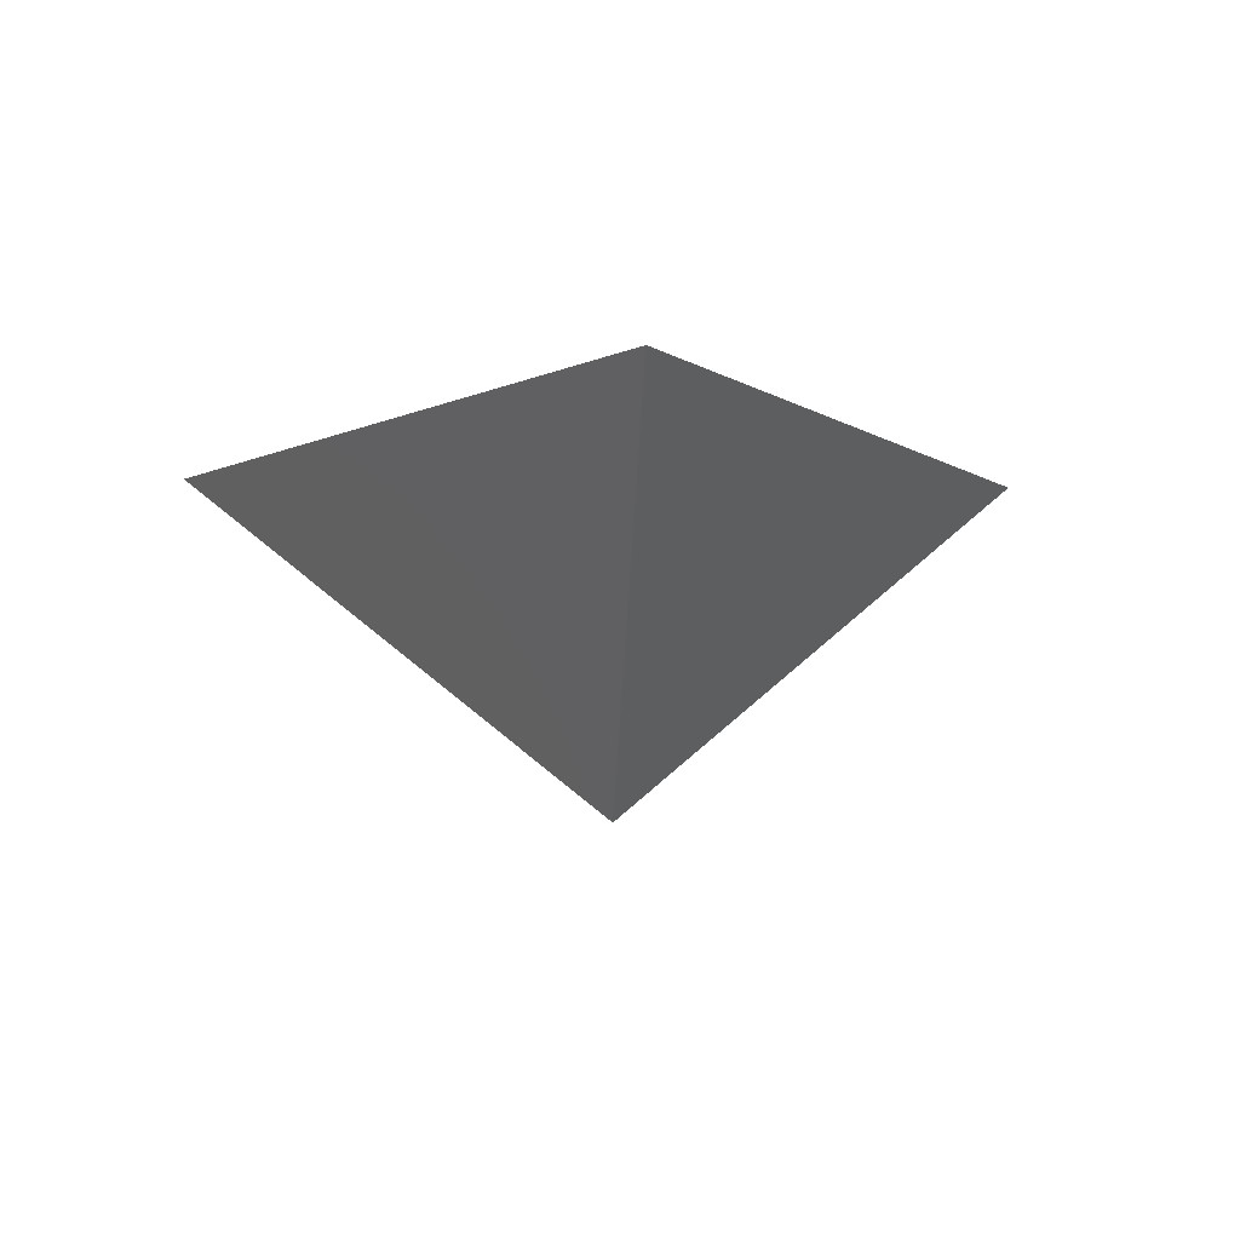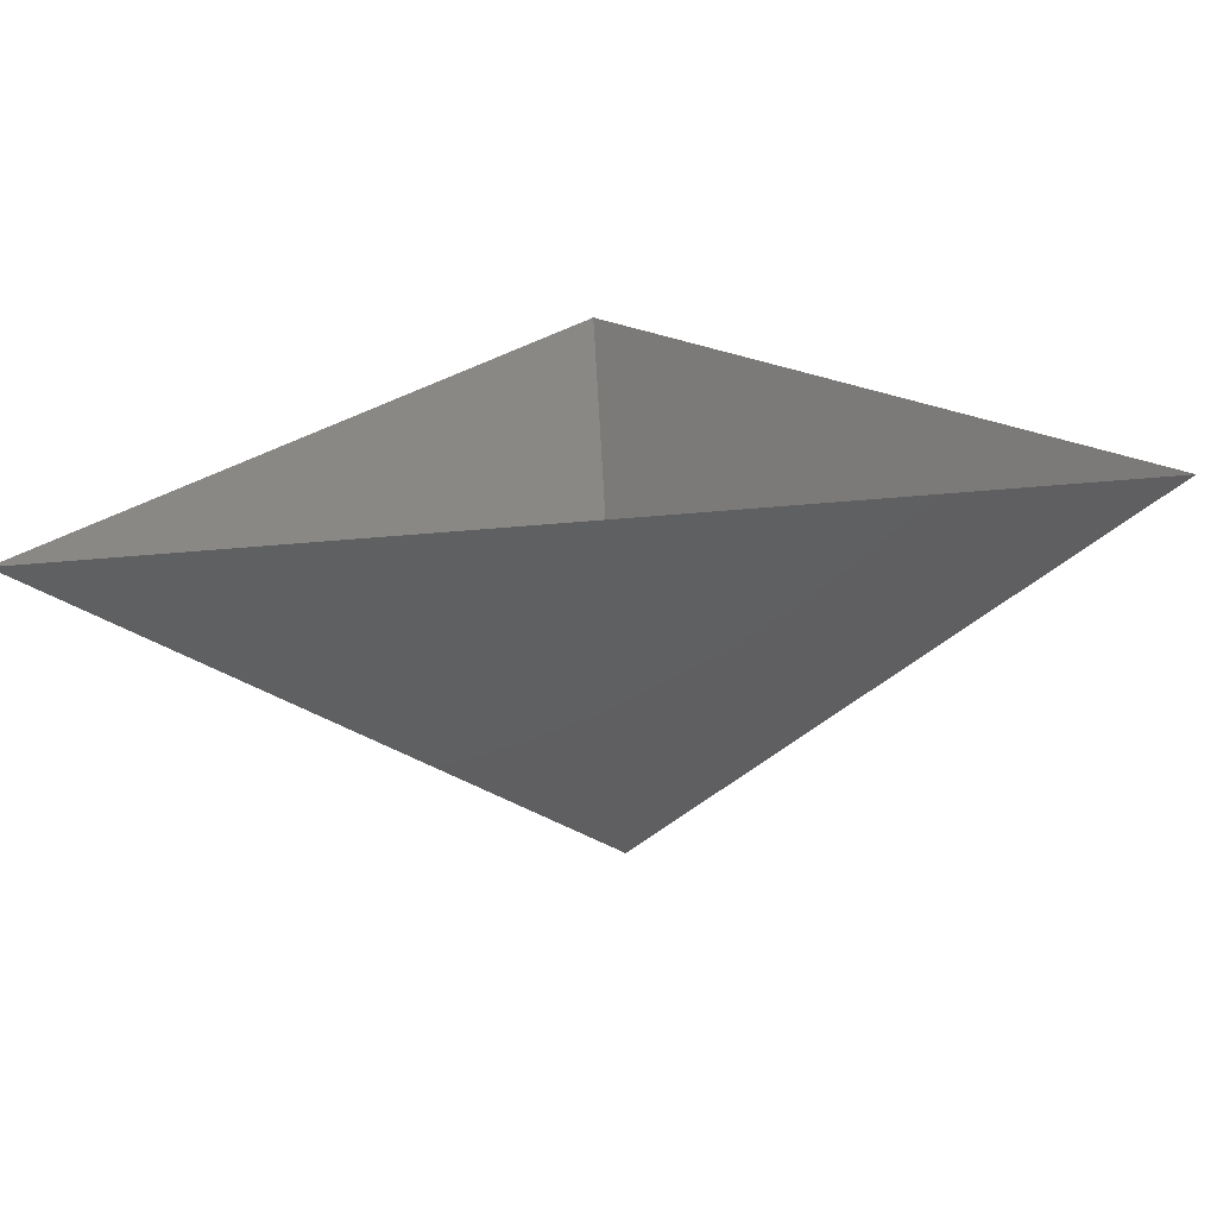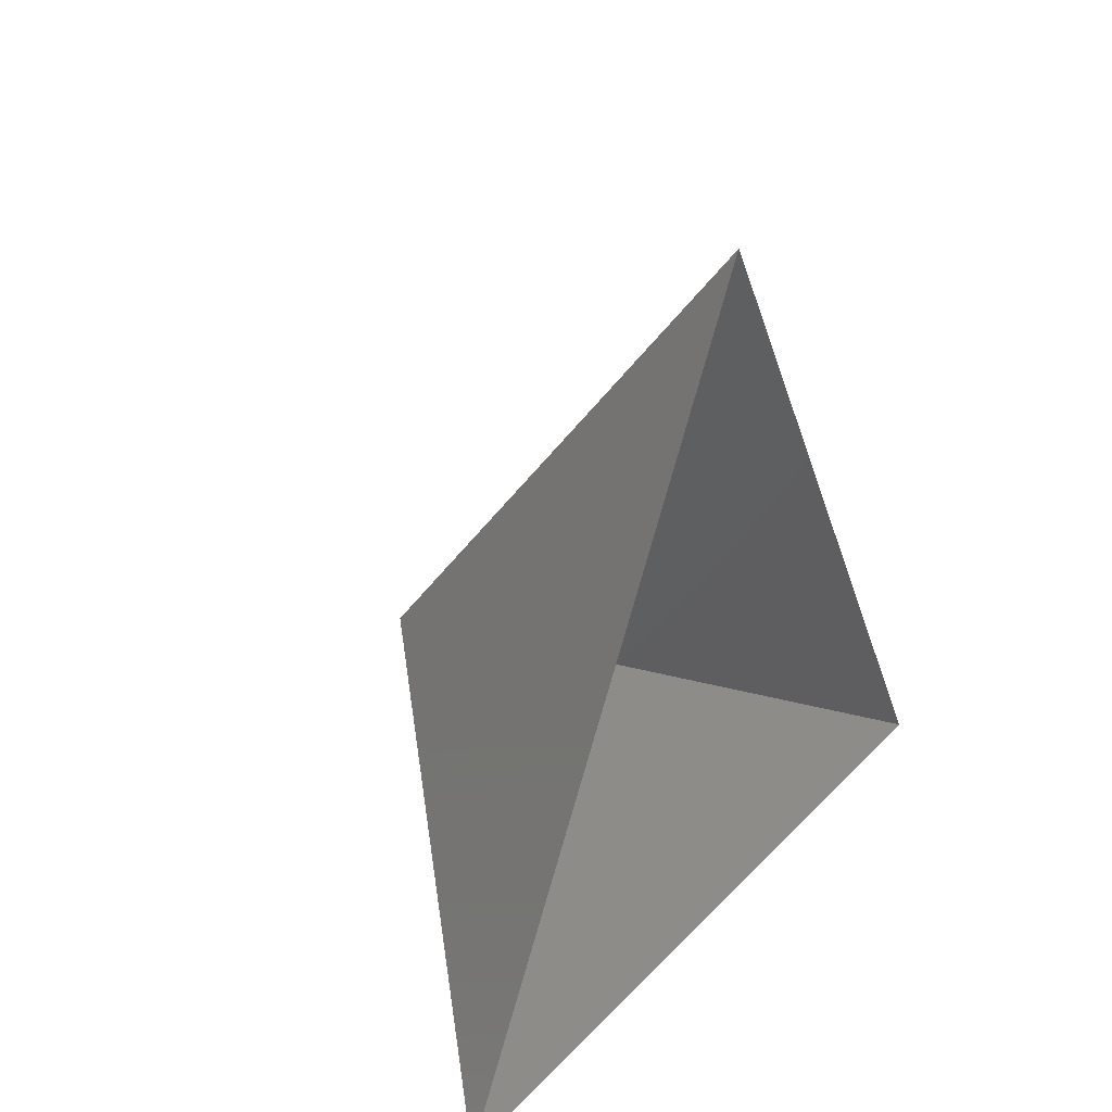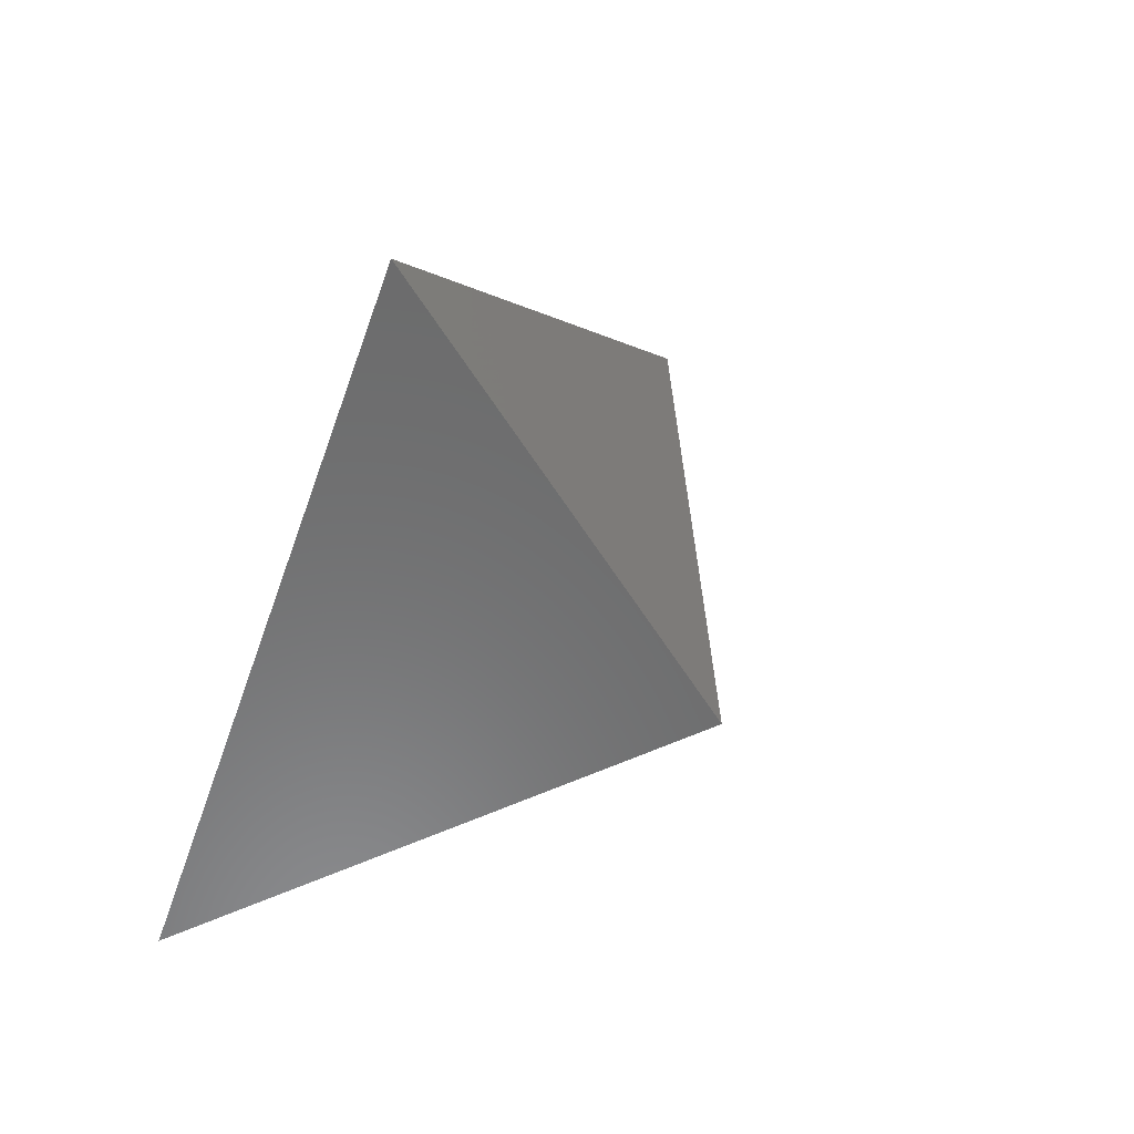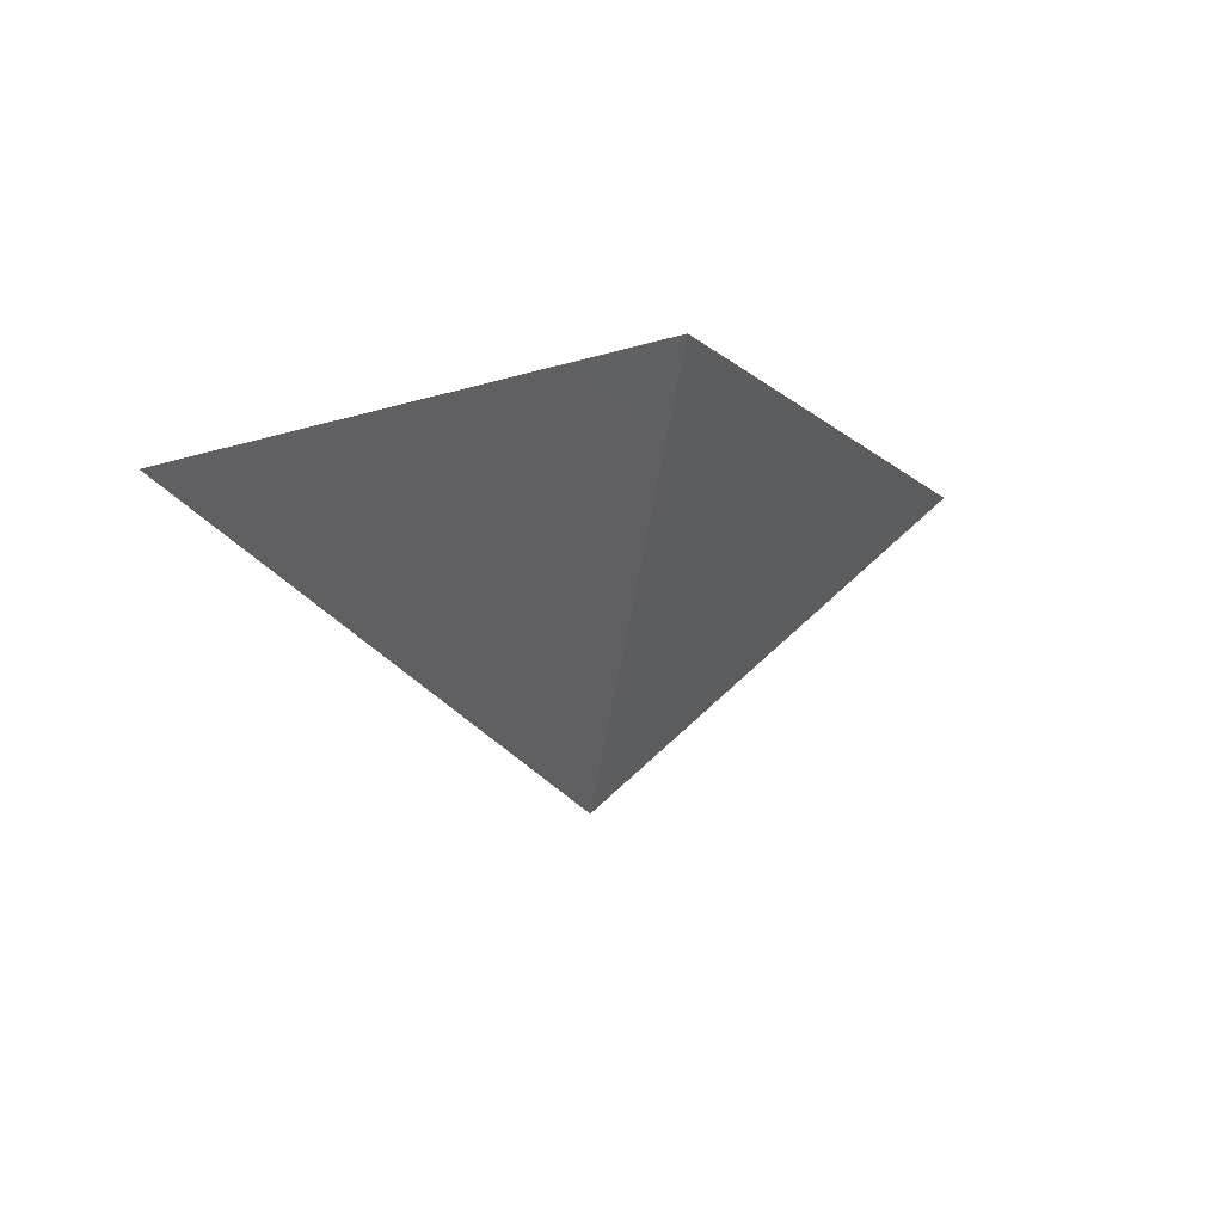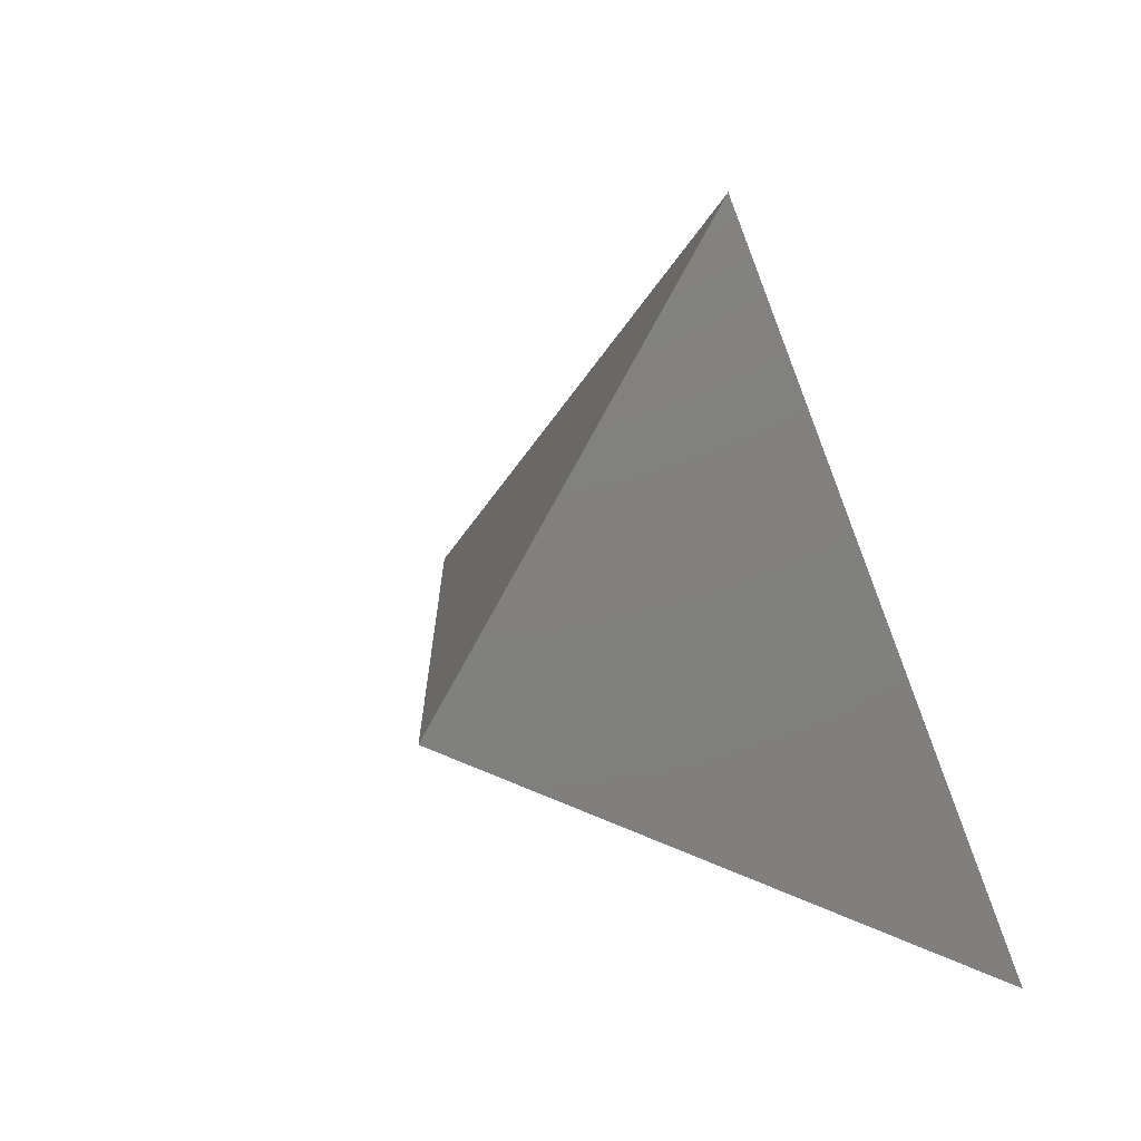
<metadata>
{"format":"stl","ext":"stl","renderer":"f3d","projection":"perspective","resolution":1024,"background":"white","views":[{"elev":-6.4,"azim":176.4,"up":"+Z"},{"elev":-70.7,"azim":4.6,"up":"+Y"},{"elev":23.7,"azim":-59.0,"up":"+Y"},{"elev":60.4,"azim":126.6,"up":"+Y"},{"elev":-7.8,"azim":169.2,"up":"+Z"},{"elev":37.4,"azim":-130.5,"up":"+Y"}]}
</metadata>
<code>
# stl→obj: 4 verts, 3 faces
v -5 -17 53.57
v 7 -17 53.57
v 1 -14 48.57
v 1 -8 53.57
f 1 2 3
f 2 4 3
f 4 1 3

</code>
